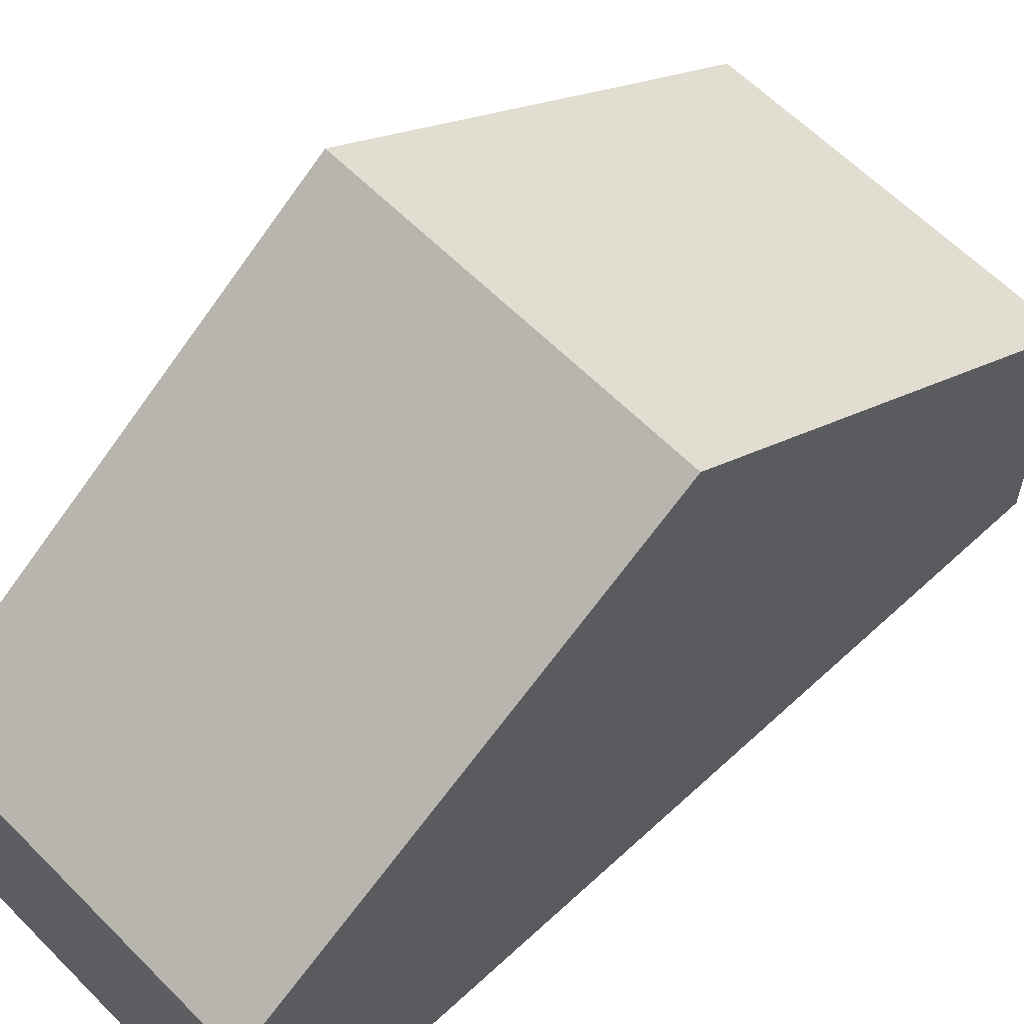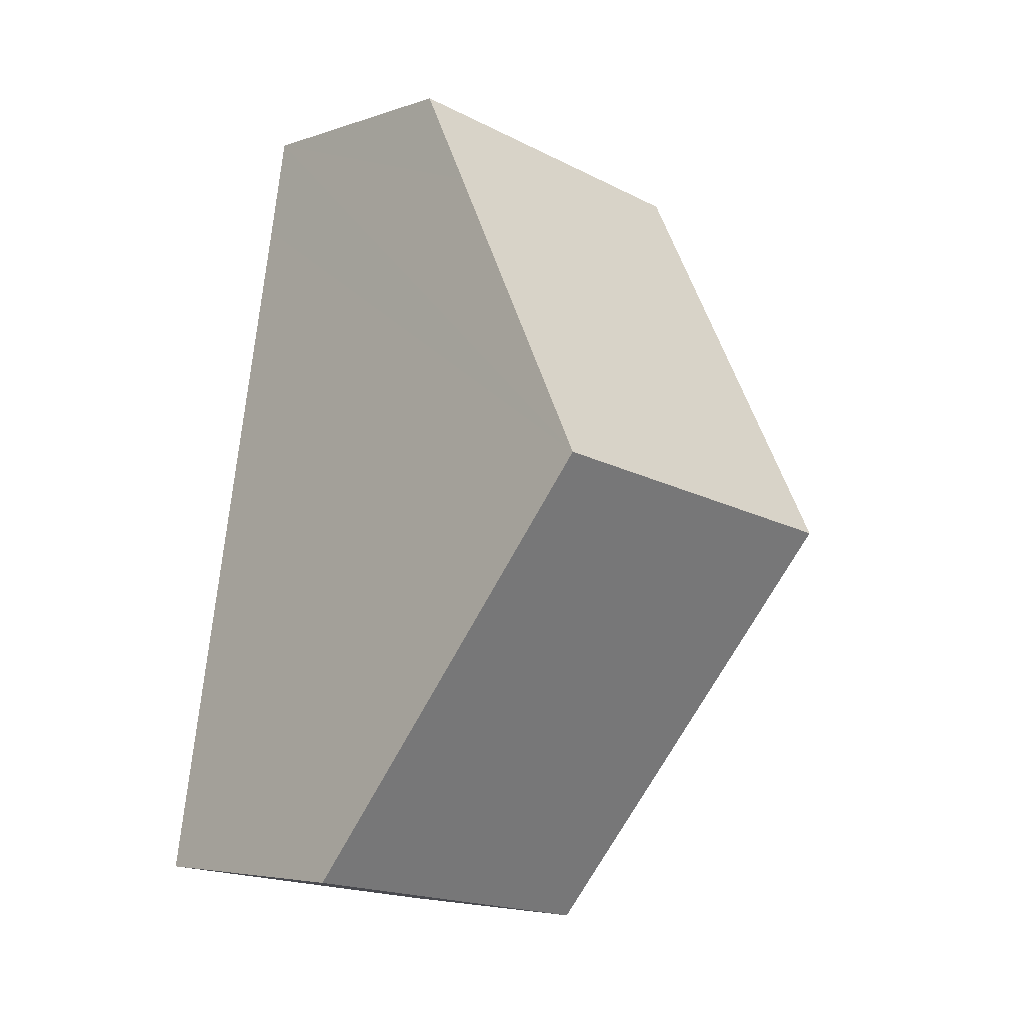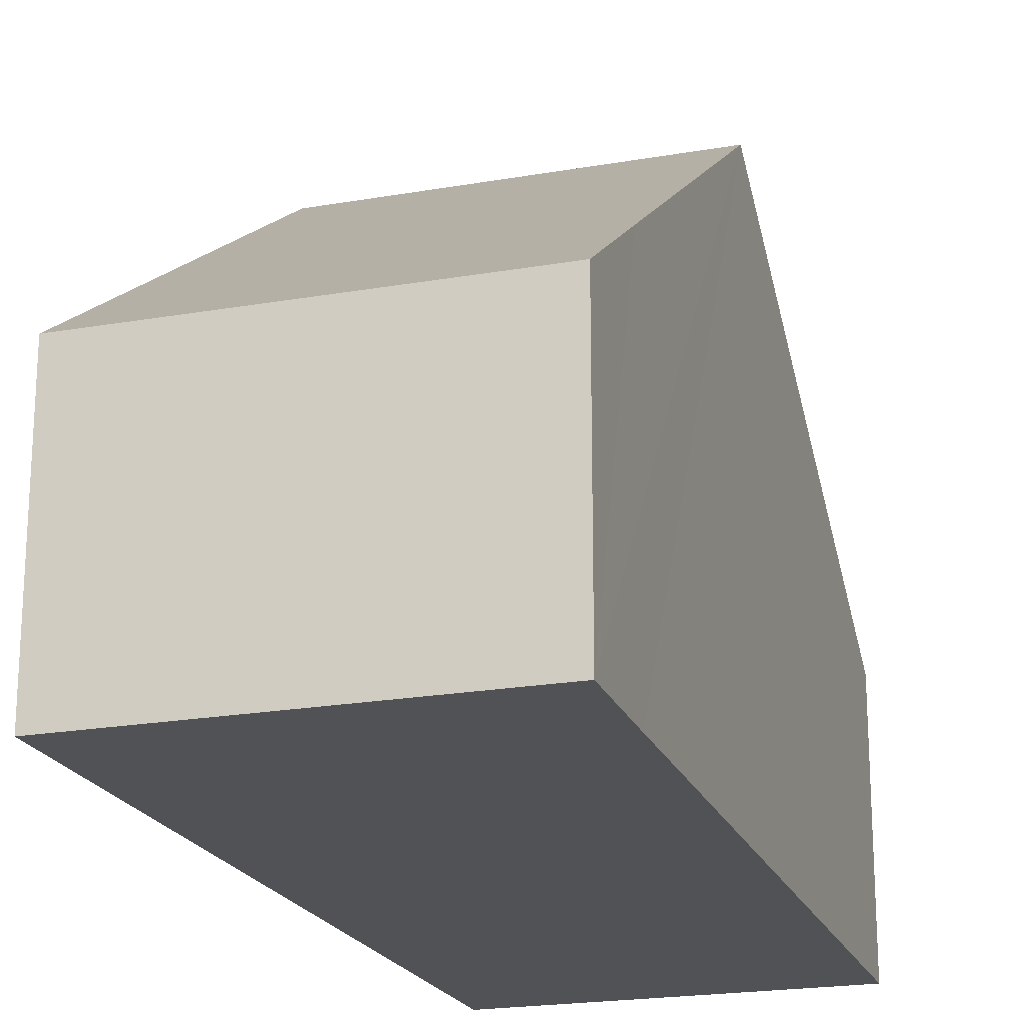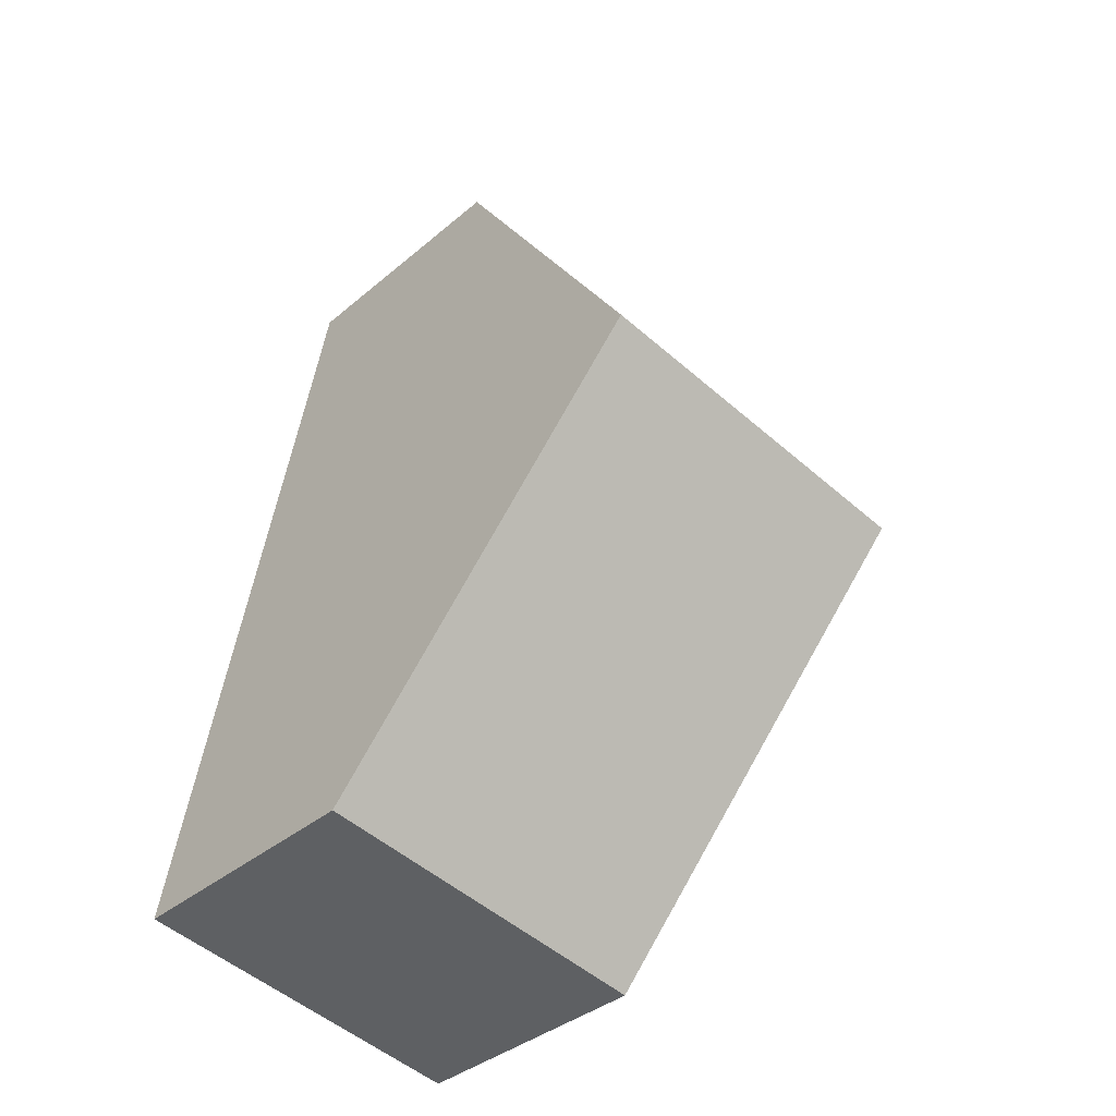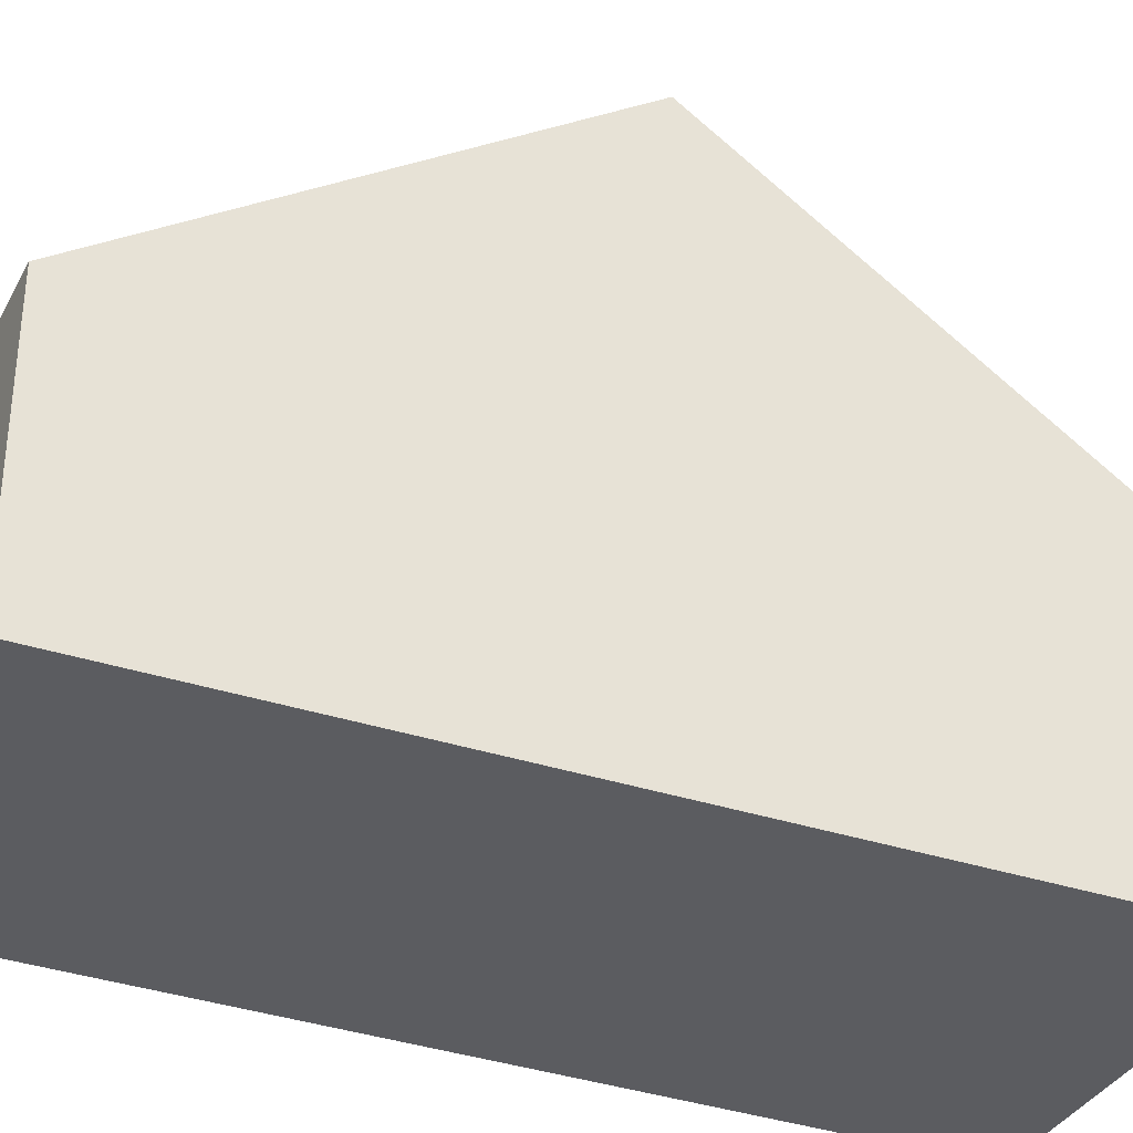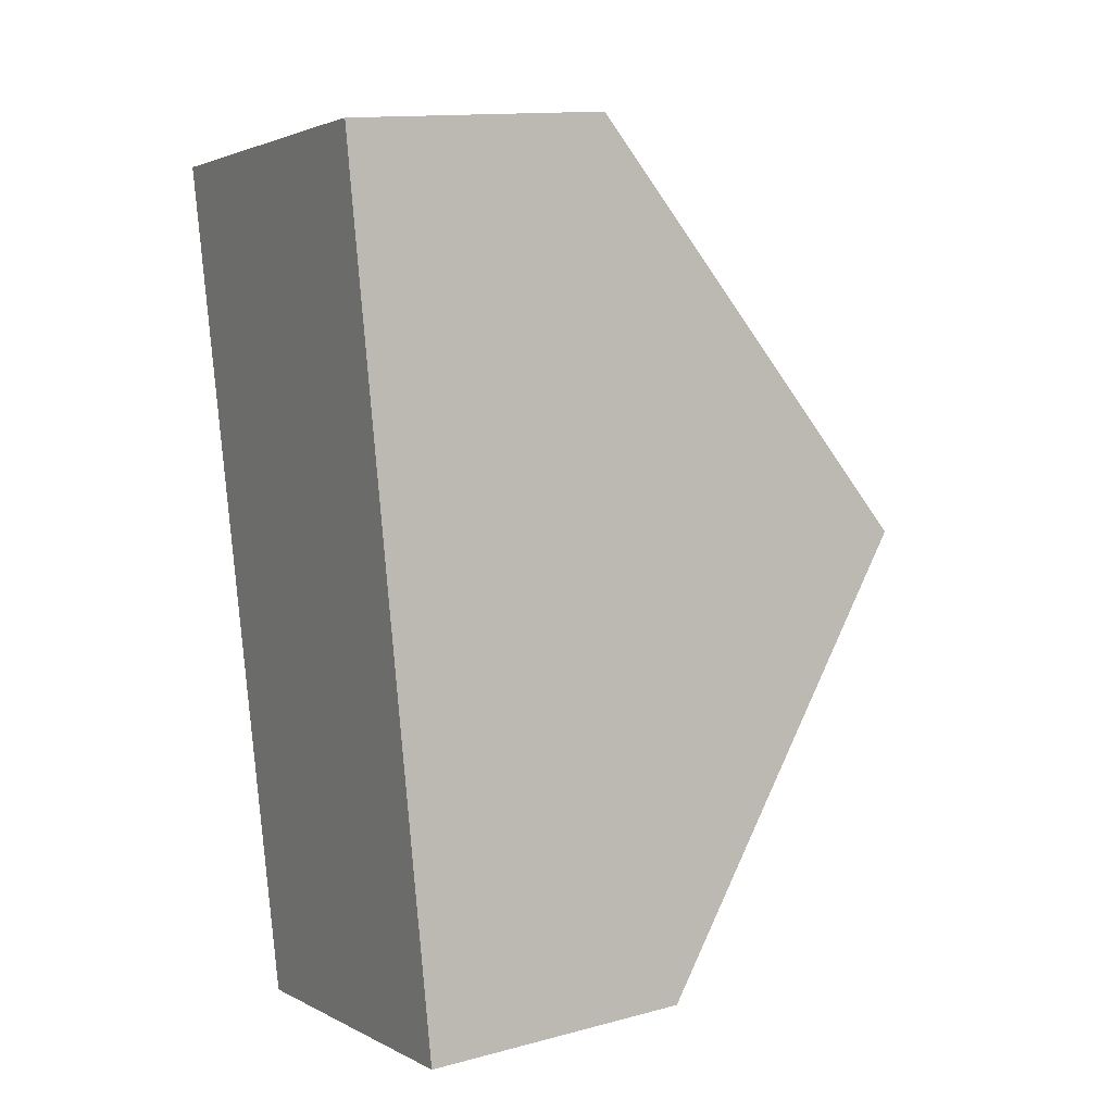
<metadata>
{"format":"obj","ext":"obj","renderer":"f3d","projection":"perspective","resolution":1024,"background":"white","views":[{"elev":60.8,"azim":-143.8,"up":"+Y"},{"elev":-5.0,"azim":137.2,"up":"+Z"},{"elev":-21.0,"azim":8.0,"up":"+Y"},{"elev":-37.2,"azim":137.3,"up":"+Z"},{"elev":-35.1,"azim":-124.2,"up":"+Y"},{"elev":13.6,"azim":59.3,"up":"+Z"}]}
</metadata>
<code>
v  1.717 2.979 -9.363
v  4.808 6.254 -4.011
v  5.587 2.979 -8.714
v  0.857 6.254 -4.674
v  3.762 2.975 0.652
v  0 2.99 1.831e-16
v  4.227 3.811 -0.504
v  4.032 2.976 0.696
v  4.032 -4.262e-17 0.696
v  4.227 3.086e-17 -0.504
v  4.808 2.456e-16 -4.011
v  5.587 5.336e-16 -8.714
v  1.717 5.733e-16 -9.363
v  0.857 2.862e-16 -4.674
v  0 0 0
v  3.762 -3.992e-17 0.652
g defaultobject
f 1 2 3
f 2 1 4
f 5 4 6
f 4 5 2
f 2 5 7
f 7 5 8
f 9 7 8
f 7 9 2
f 2 9 10
f 2 10 3
f 3 10 11
f 3 11 12
f 12 1 3
f 1 12 13
f 13 4 1
f 4 13 14
f 4 14 6
f 6 14 15
f 15 5 6
f 5 15 16
f 5 16 8
f 8 16 9
f 11 13 12
f 13 11 14
f 14 11 10
f 14 10 15
f 15 10 9
f 15 9 16

</code>
